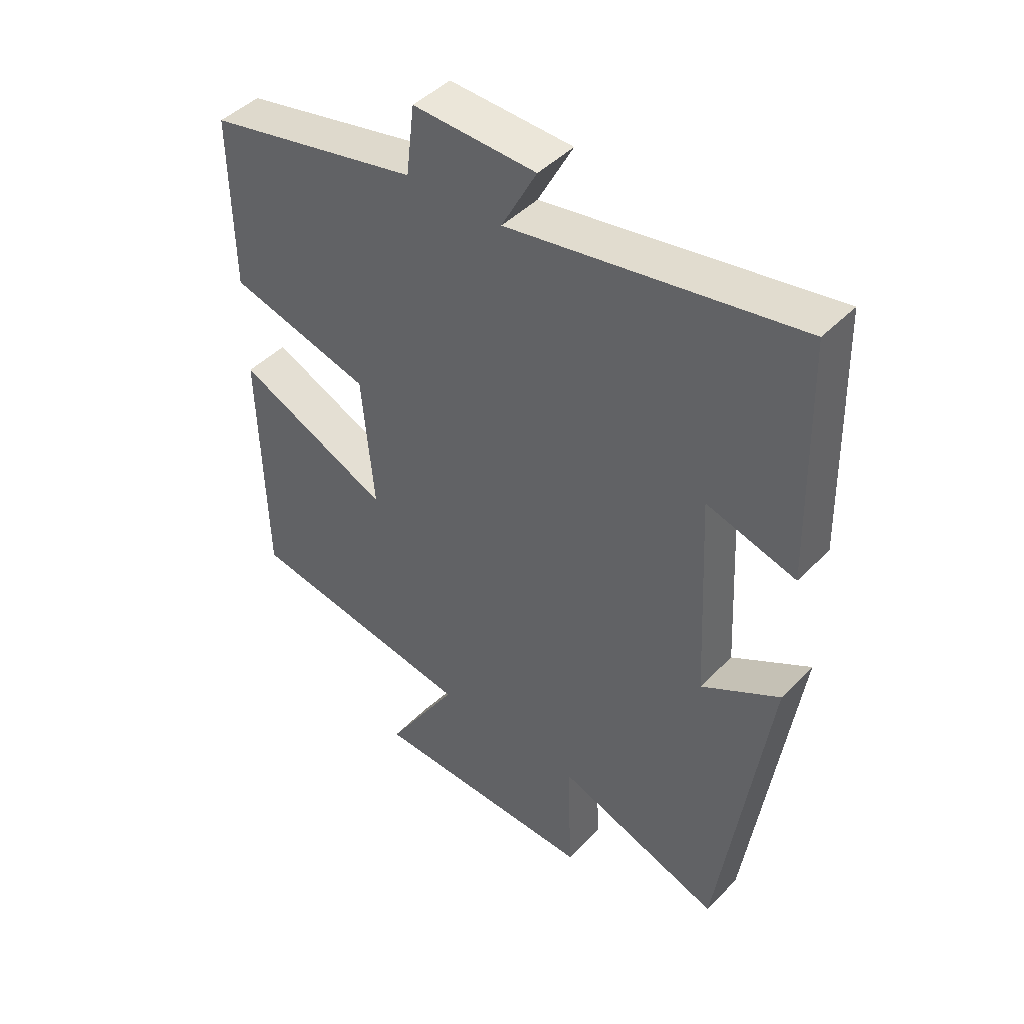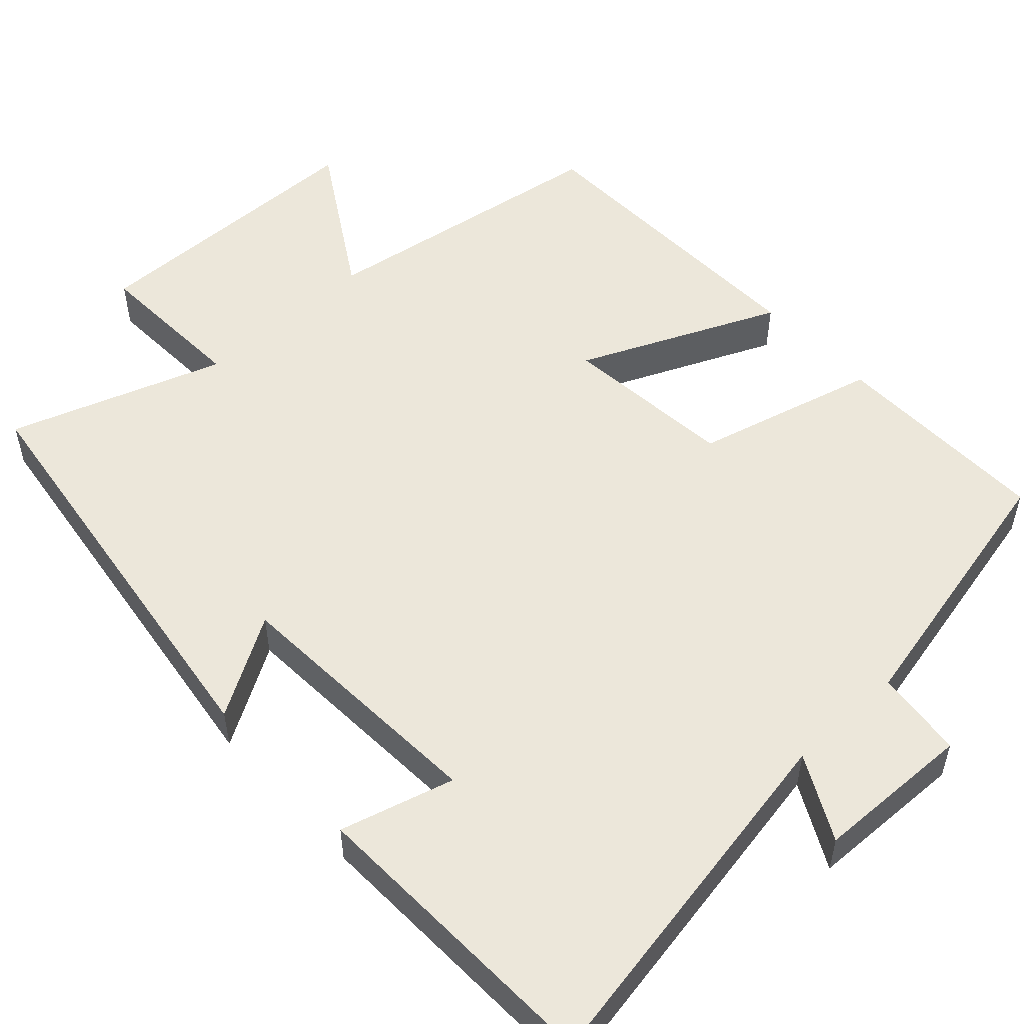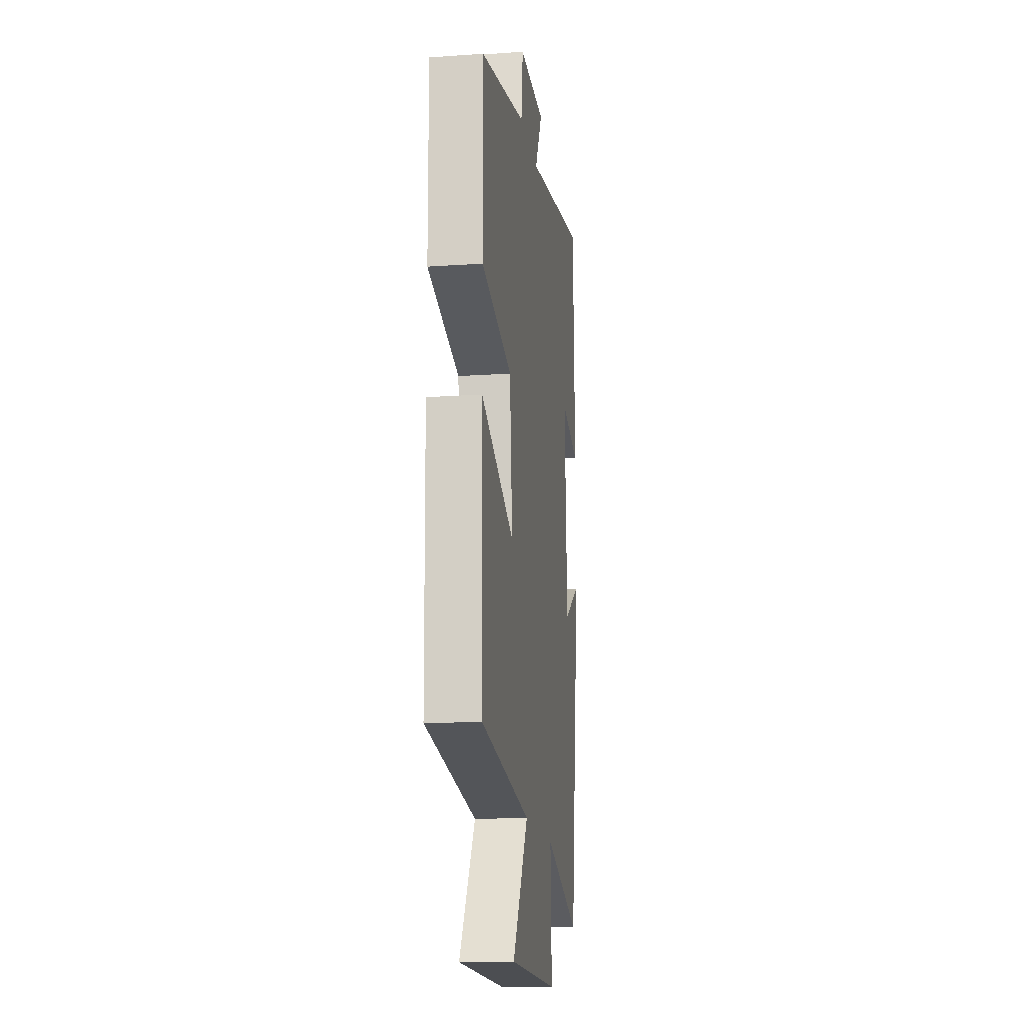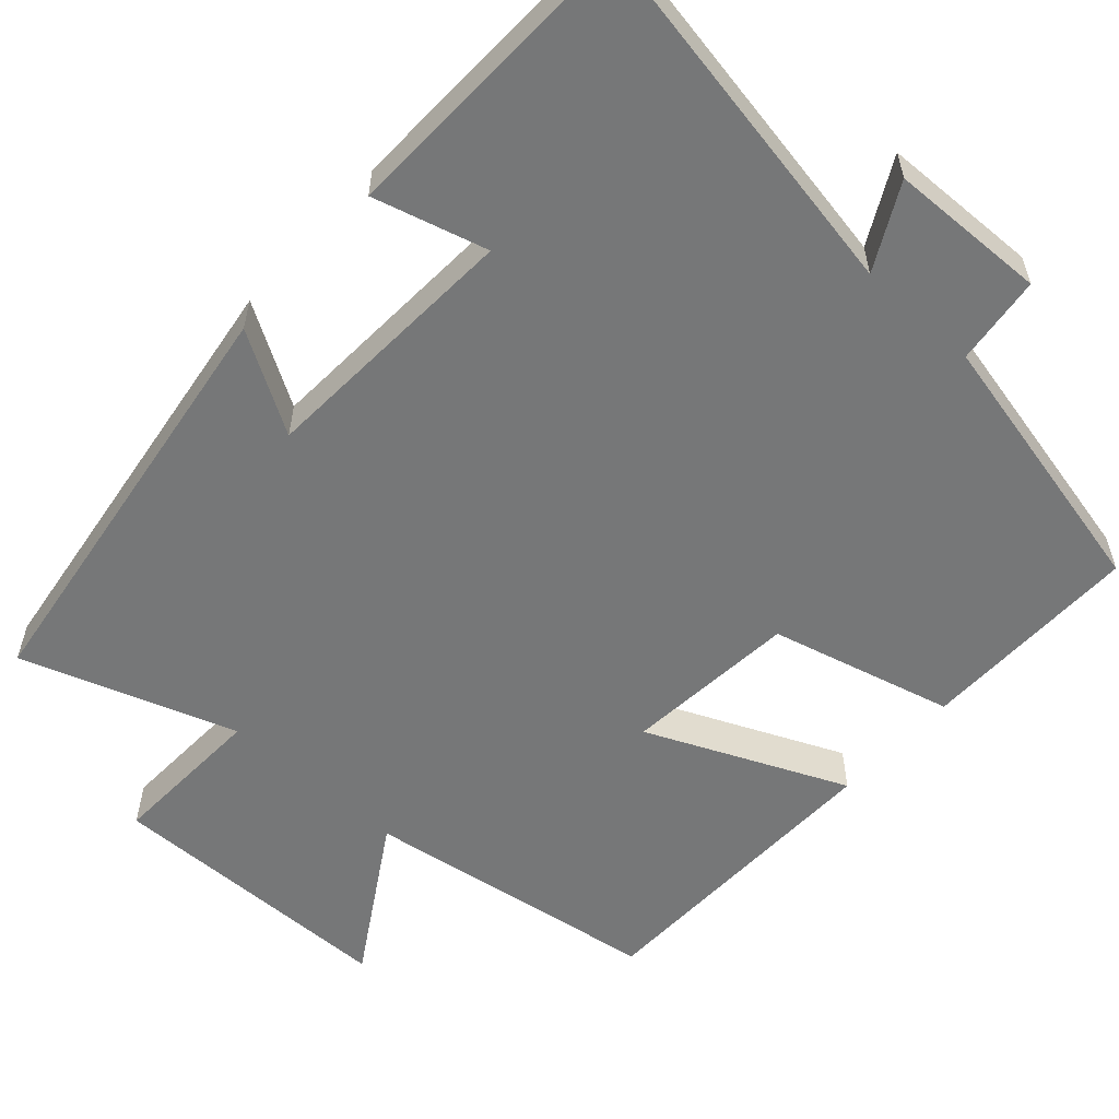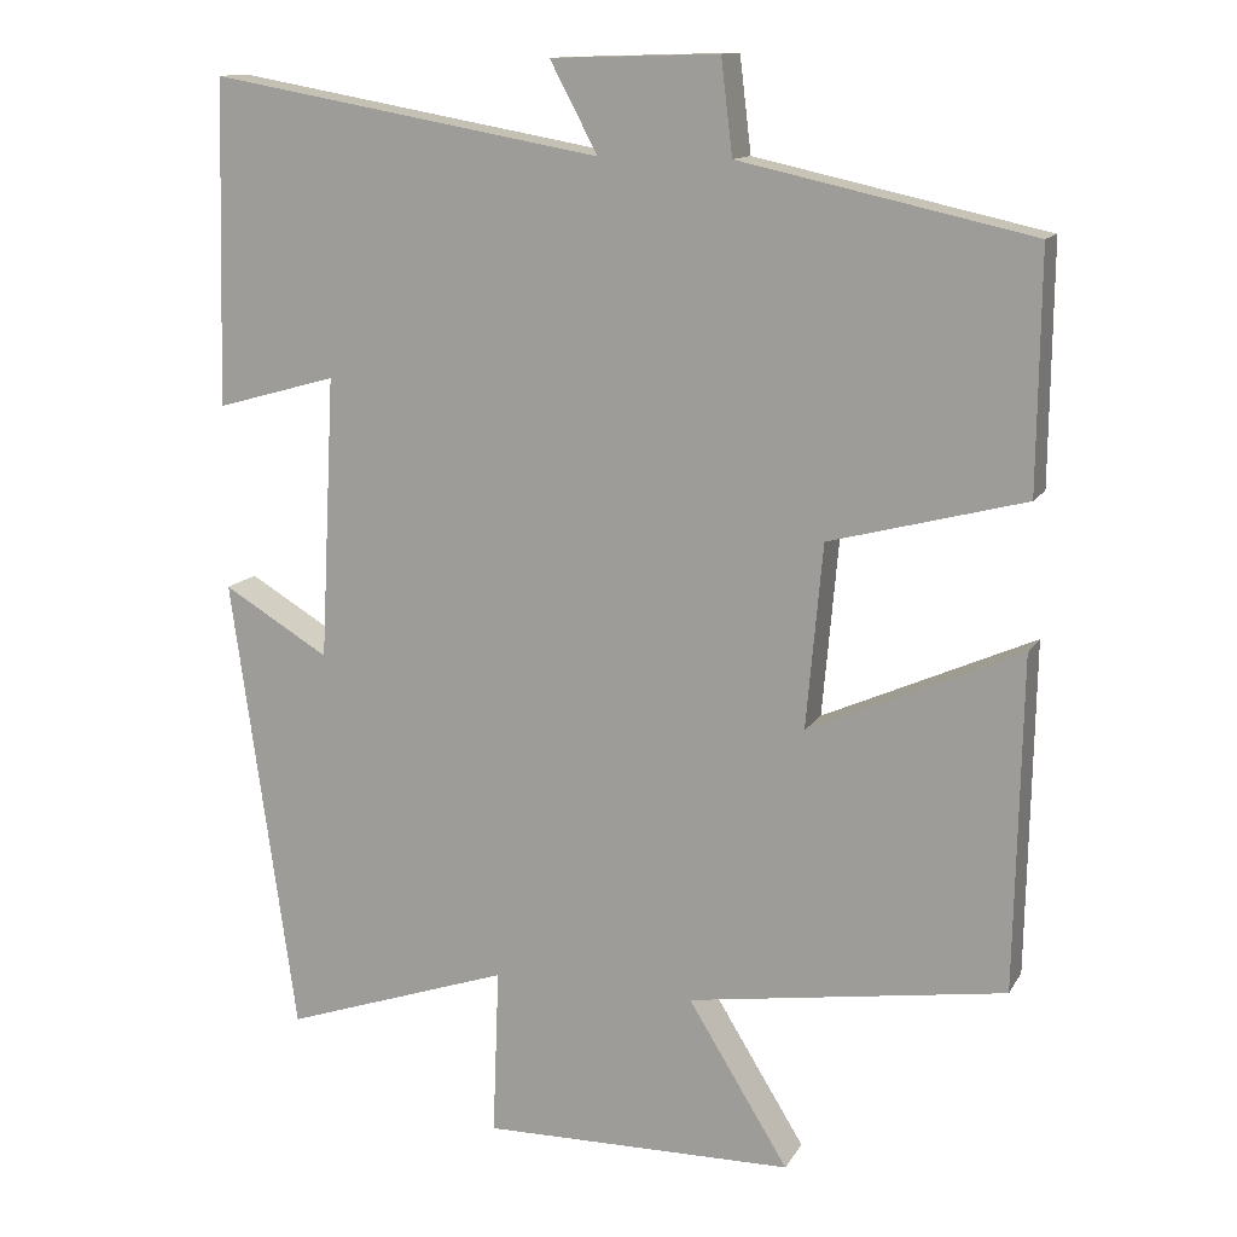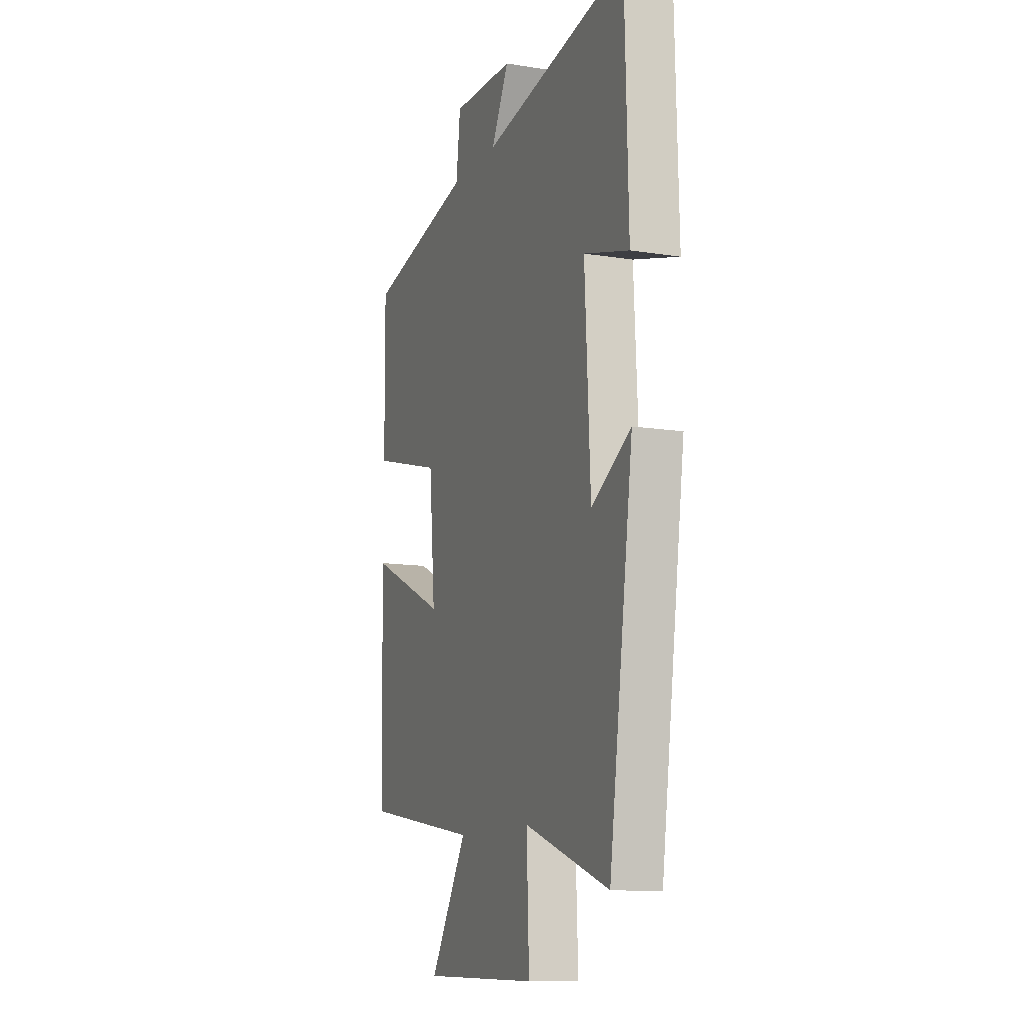
<metadata>
{"format":"obj","ext":"obj","renderer":"f3d","projection":"perspective","resolution":1024,"background":"white","views":[{"elev":45.2,"azim":-139.2,"up":"+Z"},{"elev":52.6,"azim":-42.8,"up":"+Y"},{"elev":-15.9,"azim":98.2,"up":"+Z"},{"elev":-57.0,"azim":-42.1,"up":"+Y"},{"elev":13.0,"azim":19.9,"up":"+Z"},{"elev":-11.6,"azim":-111.0,"up":"+Z"}]}
</metadata>
<code>
v -0.421 0.07 -0.595
v -0.5 0.07 -0.036
v -0.371 0.07 -0.113
v -0.353 0.07 0.231
v -0.5 0.07 0.19
v -0.489 0.07 0.585
v -0.011 0.07 0.5
v -0.069 0.07 0.609
v 0.135 0.07 0.615
v 0.149 0.07 0.5
v 0.503 0.07 0.422
v 0.5 0.07 0.135
v 0.263 0.07 0.073
v 0.243 0.07 -0.151
v 0.5 0.07 -0.037
v 0.492 0.07 -0.441
v 0.106 0.07 -0.5
v 0.228 0.07 -0.698
v -0.152 0.07 -0.704
v -0.144 0.07 -0.5
v -0.421 0 -0.595
v -0.5 0 -0.036
v -0.371 0 -0.113
v -0.353 0 0.231
v -0.5 0 0.19
v -0.489 0 0.585
v -0.011 0 0.5
v -0.069 0 0.609
v 0.135 0 0.615
v 0.149 0 0.5
v 0.503 0 0.422
v 0.5 0 0.135
v 0.263 0 0.073
v 0.243 0 -0.151
v 0.5 0 -0.037
v 0.492 0 -0.441
v 0.106 0 -0.5
v 0.228 0 -0.698
v -0.152 0 -0.704
v -0.144 0 -0.5
f 17 18 19 20
f 16 17 20
f 15 16 20
f 14 15 20
f 13 14 20 1
f 10 11 12 13
f 10 13 1
f 7 8 9 10
f 7 10 1
f 4 5 6 7
f 3 4 7
f 3 7 1
f 1 2 3
f 40 39 38 37
f 40 37 36
f 40 36 35
f 40 35 34
f 21 40 34 33
f 33 32 31 30
f 21 33 30
f 30 29 28 27
f 21 30 27
f 27 26 25 24
f 27 24 23
f 21 27 23
f 23 22 21
f 1 21 22 2
f 2 22 23 3
f 3 23 24 4
f 4 24 25 5
f 5 25 26 6
f 6 26 27 7
f 7 27 28 8
f 8 28 29 9
f 9 29 30 10
f 10 30 31 11
f 11 31 32 12
f 12 32 33 13
f 13 33 34 14
f 14 34 35 15
f 15 35 36 16
f 16 36 37 17
f 17 37 38 18
f 18 38 39 19
f 19 39 40 20
f 20 40 21 1

</code>
